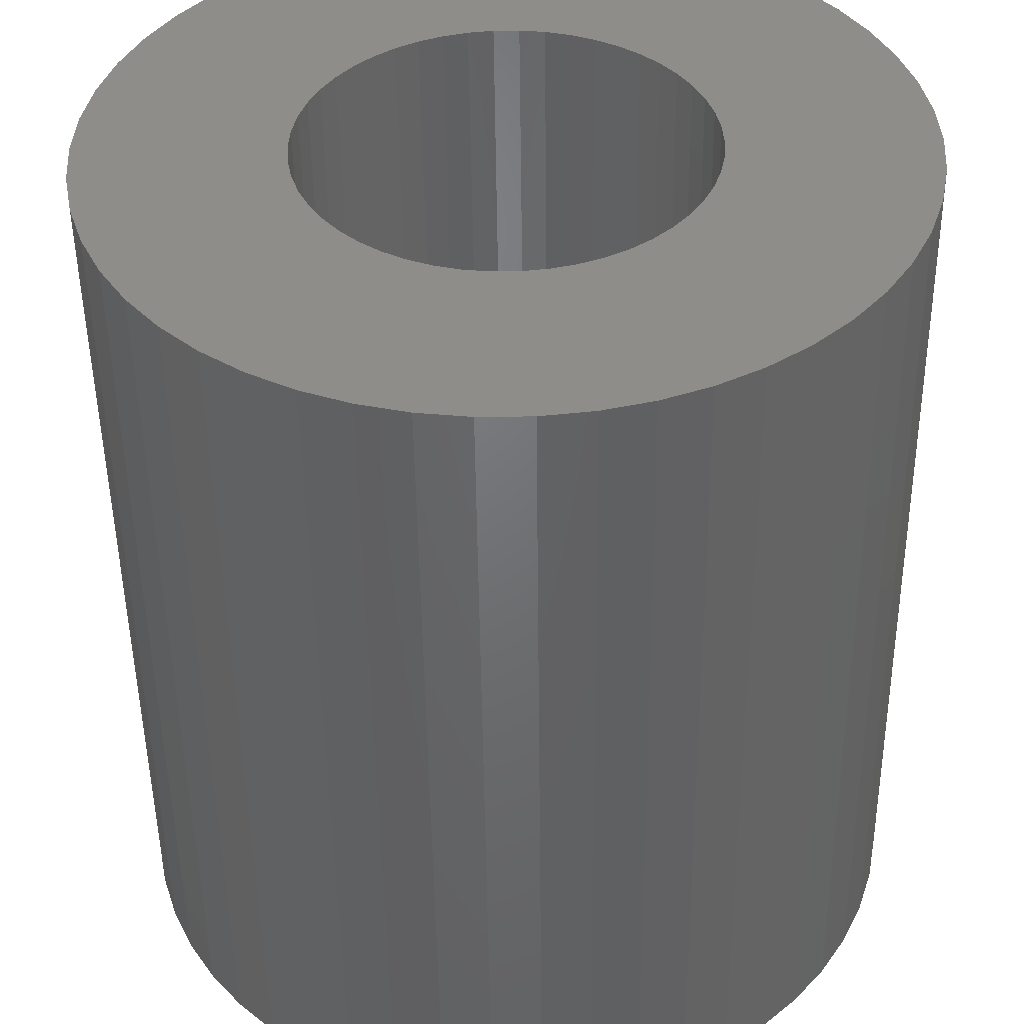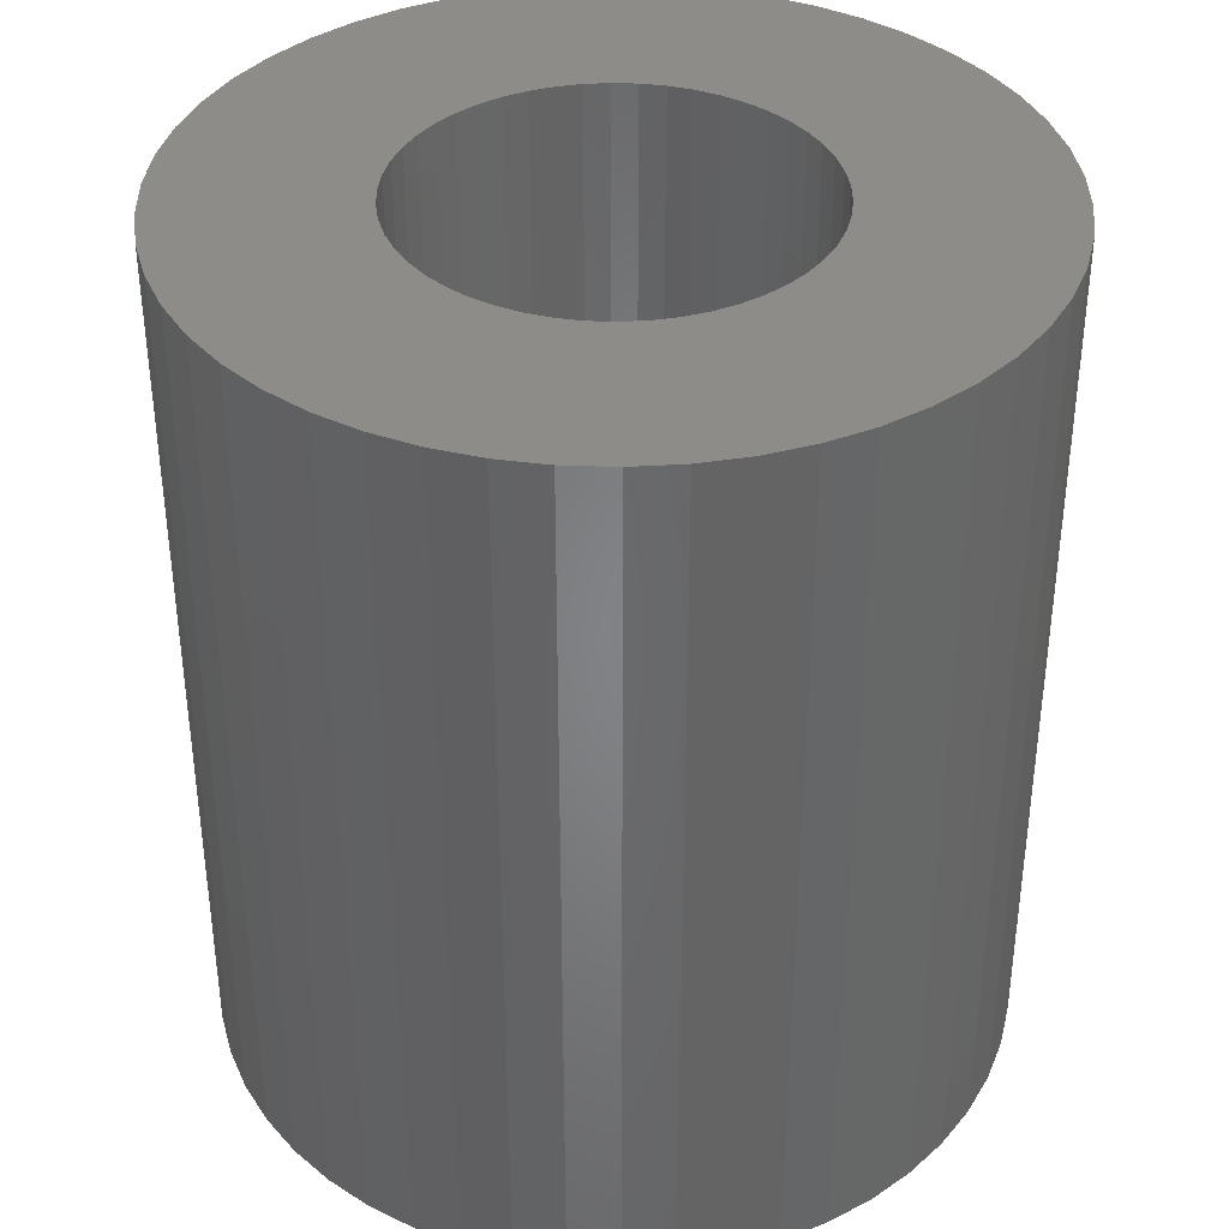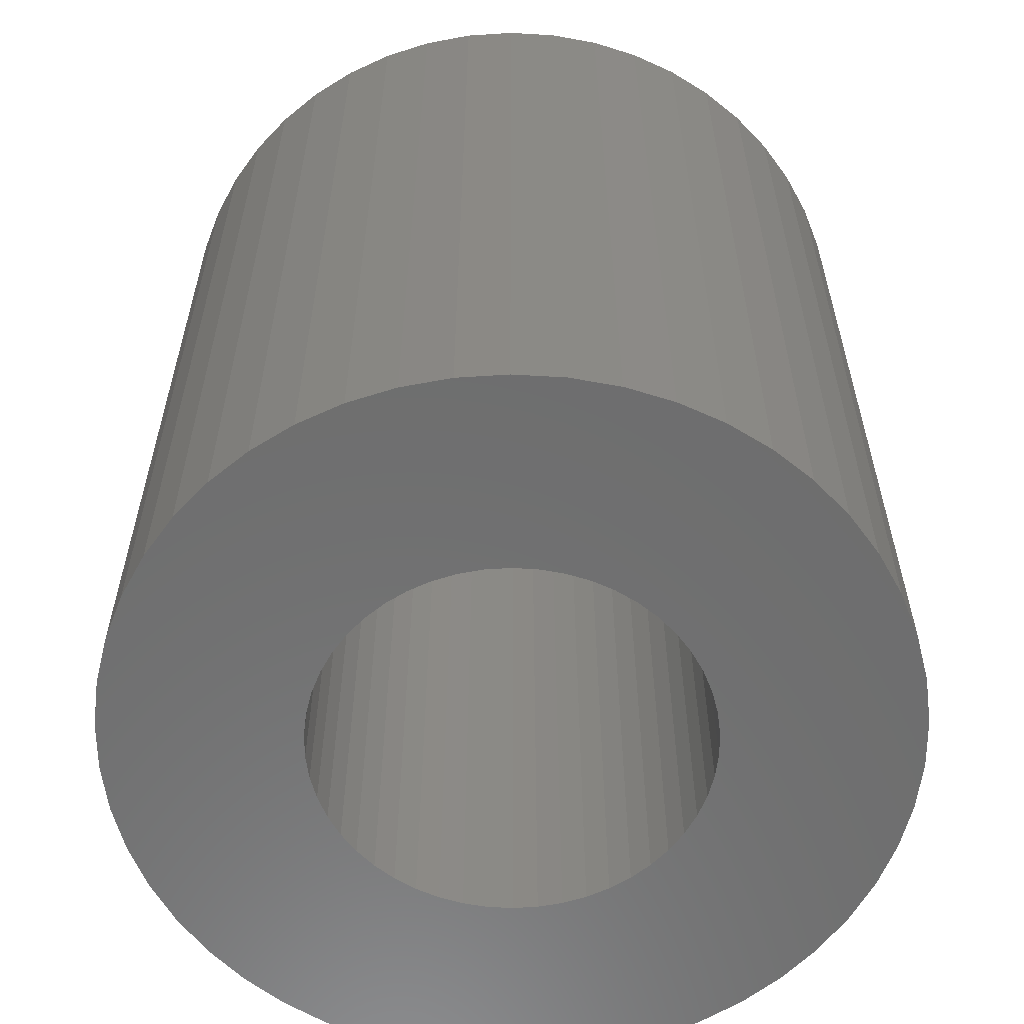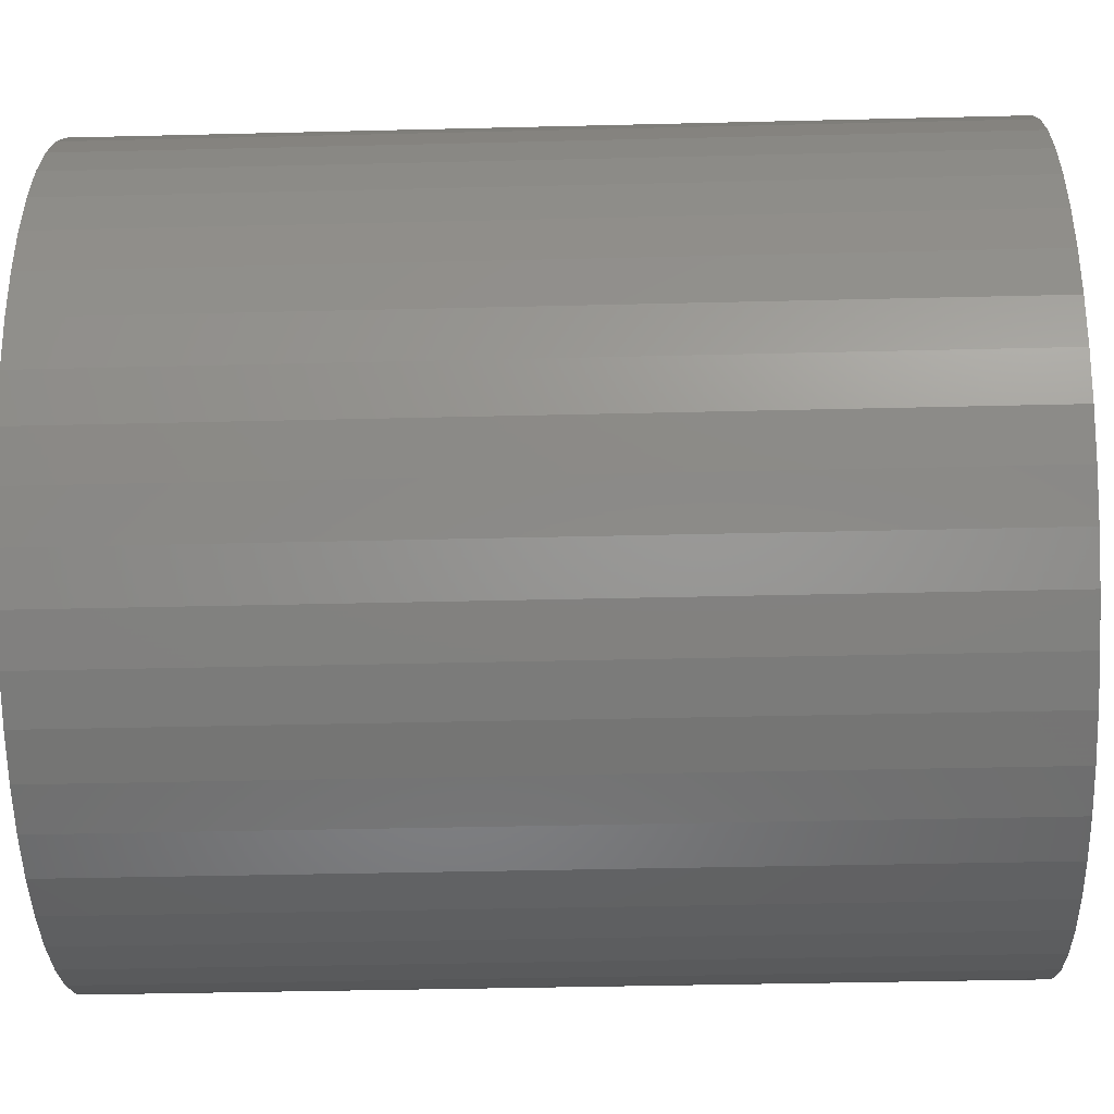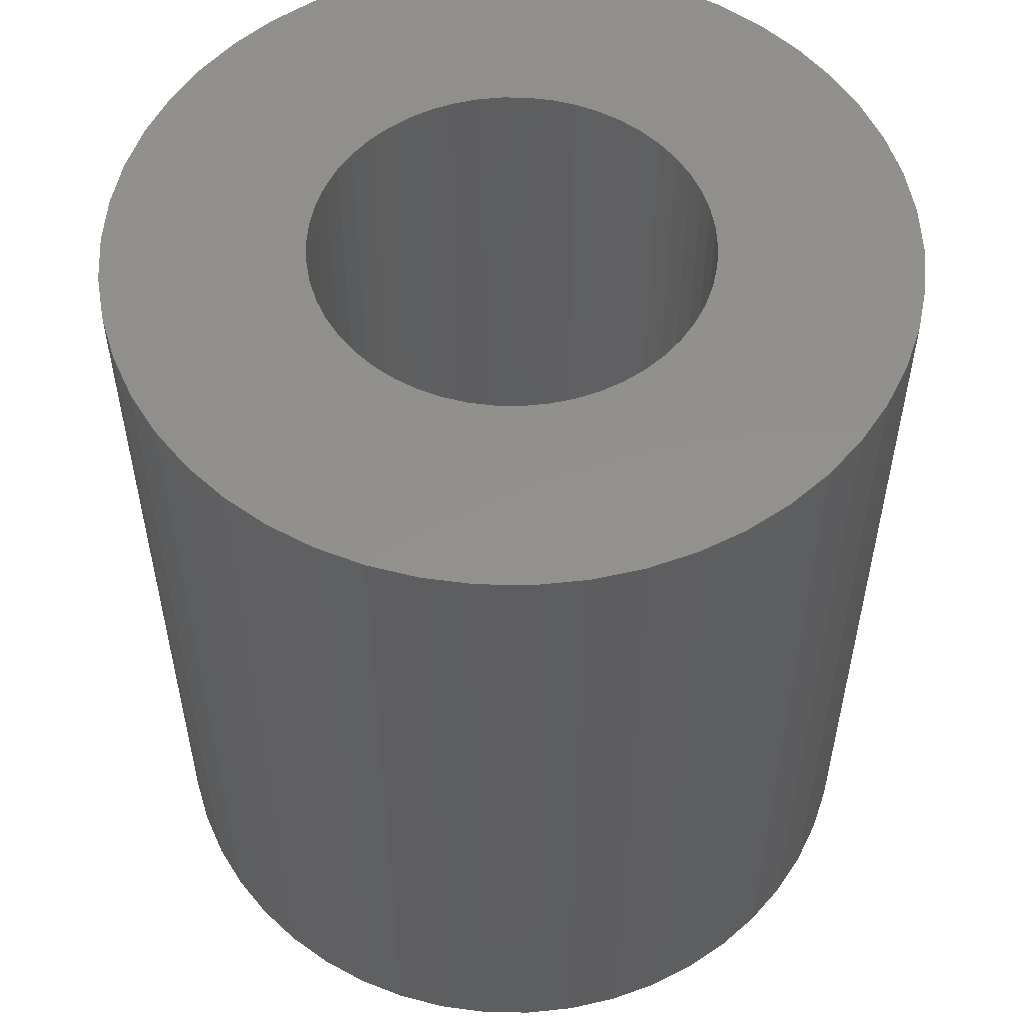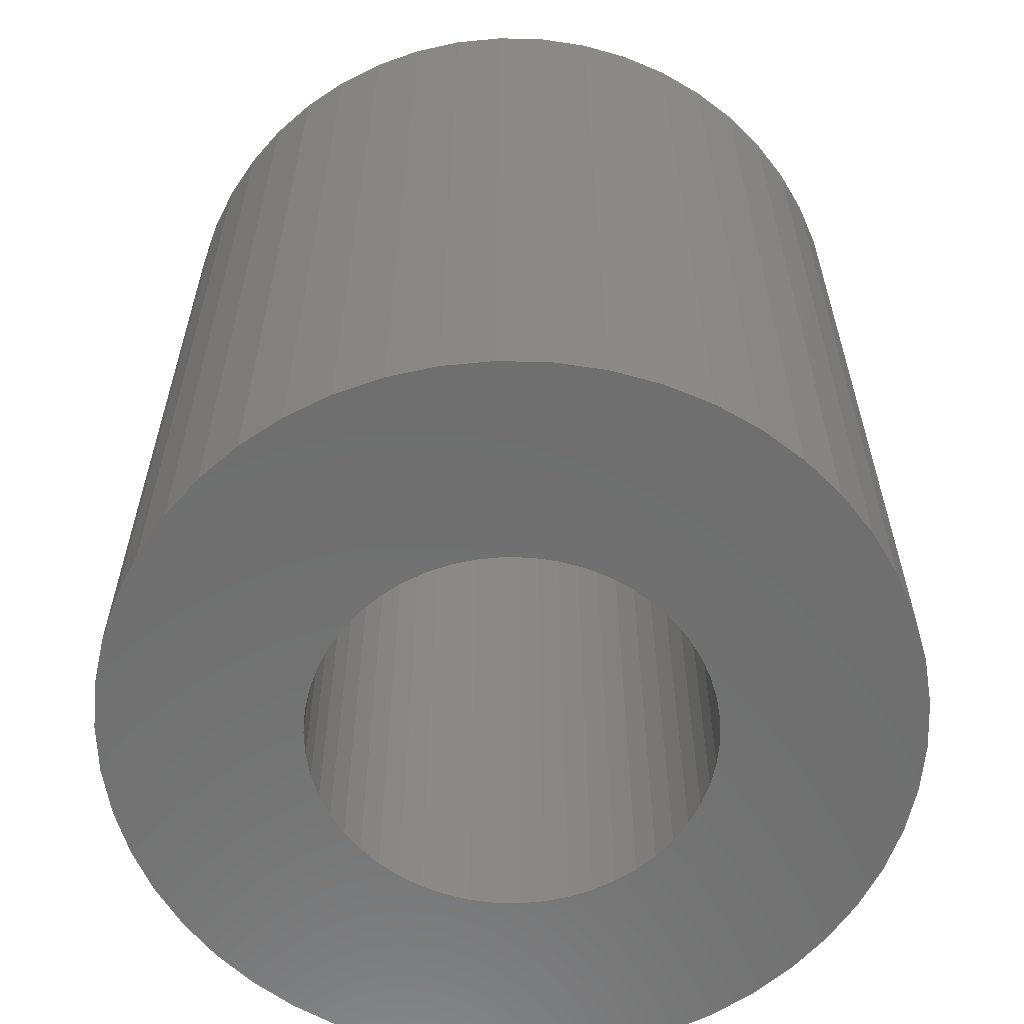
<metadata>
{"format":"stl","ext":"stl","renderer":"f3d","projection":"perspective","resolution":1024,"background":"white","views":[{"elev":-49.3,"azim":-179.3,"up":"+Y"},{"elev":37.6,"azim":38.7,"up":"+Z"},{"elev":-59.7,"azim":-140.2,"up":"+Z"},{"elev":-38.3,"azim":-88.2,"up":"+Y"},{"elev":54.2,"azim":123.3,"up":"+Z"},{"elev":-60.9,"azim":-23.2,"up":"+Z"}]}
</metadata>
<code>
# stl→obj: 200 verts, 400 faces
v 9 0 10
v 8.929 1.128 -10
v 8.929 1.128 10
v 9 0 -10
v -9 0 -10
v -8.929 1.128 10
v -8.929 1.128 -10
v -9 0 10
v 0.5651 8.982 -10
v -0.5651 8.982 10
v 0.5651 8.982 10
v -0.5651 8.982 -10
v -0.5651 -8.982 -10
v 0.5651 -8.982 10
v -0.5651 -8.982 10
v 0.5651 -8.982 -10
v 6.561 6.161 -10
v 5.737 6.935 10
v 6.561 6.161 10
v 5.737 6.935 -10
v -5.737 6.935 -10
v -6.561 6.161 10
v -5.737 6.935 10
v -6.561 6.161 -10
v -2.781 8.56 -10
v -3.832 8.143 10
v -2.781 8.56 10
v -3.832 8.143 -10
v 8.368 -3.313 10
v 8.717 -2.238 -10
v 8.717 -2.238 10
v 8.368 -3.313 -10
v 8.368 3.313 10
v 7.887 4.336 -10
v 7.887 4.336 10
v 8.368 3.313 -10
v 8.717 2.238 -10
v 8.717 2.238 10
v 7.281 5.29 -10
v 7.281 5.29 10
v 3.832 8.143 -10
v 2.781 8.56 10
v 3.832 8.143 10
v 2.781 8.56 -10
v 1.686 8.841 10
v 1.686 8.841 -10
v 4.822 7.599 -10
v 4.822 7.599 10
v -8.368 3.313 -10
v -7.887 4.336 10
v -7.887 4.336 -10
v -8.368 3.313 10
v -8.717 2.238 -10
v -8.717 2.238 10
v -1.686 8.841 -10
v -1.686 8.841 10
v 1.686 -8.841 10
v 1.686 -8.841 -10
v -7.281 5.29 10
v -7.281 5.29 -10
v 4.5 0 10
v 4.465 0.564 10
v 8.929 -1.128 10
v 4.359 1.119 10
v 4.465 -0.564 10
v 4.184 1.657 10
v 3.943 2.168 10
v 4.359 -1.119 10
v 3.641 2.645 10
v 3.28 3.08 10
v 4.184 -1.657 10
v 2.868 3.467 10
v 7.887 -4.336 10
v 3.943 -2.168 10
v 2.411 3.799 10
v 1.916 4.072 10
v 1.391 4.28 10
v 0.8432 4.42 10
v 0.2826 4.491 10
v -0.2826 4.491 10
v -0.8432 4.42 10
v -1.391 4.28 10
v -1.916 4.072 10
v -2.411 3.799 10
v -4.822 7.599 10
v -2.868 3.467 10
v -3.28 3.08 10
v -3.641 2.645 10
v -3.943 2.168 10
v 7.281 -5.29 10
v 3.641 -2.645 10
v 6.561 -6.161 10
v 3.28 -3.08 10
v 5.737 -6.935 10
v 2.868 -3.467 10
v 4.822 -7.599 10
v 2.411 -3.799 10
v 3.832 -8.143 10
v 1.916 -4.072 10
v 2.781 -8.56 10
v 1.391 -4.28 10
v 0.8432 -4.42 10
v 0.2826 -4.491 10
v -0.2826 -4.491 10
v -0.8432 -4.42 10
v -1.686 -8.841 10
v -1.391 -4.28 10
v -2.781 -8.56 10
v -1.916 -4.072 10
v -3.832 -8.143 10
v -2.411 -3.799 10
v -4.822 -7.599 10
v -2.868 -3.467 10
v -5.737 -6.935 10
v -3.28 -3.08 10
v -6.561 -6.161 10
v -3.641 -2.645 10
v -7.281 -5.29 10
v -3.943 -2.168 10
v -7.887 -4.336 10
v -4.184 -1.657 10
v -8.368 -3.313 10
v -4.359 -1.119 10
v -8.717 -2.238 10
v -4.465 -0.564 10
v -8.929 -1.128 10
v -4.5 0 10
v -4.184 1.657 10
v -4.359 1.119 10
v -4.465 0.564 10
v -4.822 7.599 -10
v 8.929 -1.128 -10
v 7.281 -5.29 -10
v 6.561 -6.161 -10
v 7.887 -4.336 -10
v 4.5 0 -10
v 4.465 -0.564 -10
v 4.359 -1.119 -10
v 4.465 0.564 -10
v 4.184 -1.657 -10
v 3.943 -2.168 -10
v 4.359 1.119 -10
v 3.641 -2.645 -10
v 3.28 -3.08 -10
v 5.737 -6.935 -10
v 4.184 1.657 -10
v 2.868 -3.467 -10
v 4.822 -7.599 -10
v 3.943 2.168 -10
v 2.411 -3.799 -10
v 3.832 -8.143 -10
v 1.916 -4.072 -10
v 2.781 -8.56 -10
v 1.391 -4.28 -10
v 0.8432 -4.42 -10
v 0.2826 -4.491 -10
v -0.2826 -4.491 -10
v -0.8432 -4.42 -10
v -1.686 -8.841 -10
v -1.391 -4.28 -10
v -2.781 -8.56 -10
v -1.916 -4.072 -10
v -3.832 -8.143 -10
v -2.411 -3.799 -10
v -4.822 -7.599 -10
v -2.868 -3.467 -10
v -5.737 -6.935 -10
v -3.28 -3.08 -10
v -6.561 -6.161 -10
v -3.641 -2.645 -10
v -7.281 -5.29 -10
v -7.887 -4.336 -10
v -3.943 -2.168 -10
v 3.641 2.645 -10
v 3.28 3.08 -10
v 2.868 3.467 -10
v 2.411 3.799 -10
v 1.916 4.072 -10
v 1.391 4.28 -10
v 0.8432 4.42 -10
v 0.2826 4.491 -10
v -0.2826 4.491 -10
v -0.8432 4.42 -10
v -1.391 4.28 -10
v -1.916 4.072 -10
v -2.411 3.799 -10
v -2.868 3.467 -10
v -3.28 3.08 -10
v -3.641 2.645 -10
v -3.943 2.168 -10
v -4.184 1.657 -10
v -4.359 1.119 -10
v -4.465 0.564 -10
v -4.5 0 -10
v -4.184 -1.657 -10
v -8.368 -3.313 -10
v -4.359 -1.119 -10
v -8.717 -2.238 -10
v -4.465 -0.564 -10
v -8.929 -1.128 -10
f 1 2 3
f 2 1 4
f 5 6 7
f 6 5 8
f 9 10 11
f 10 9 12
f 13 14 15
f 14 13 16
f 17 18 19
f 18 17 20
f 21 22 23
f 22 21 24
f 25 26 27
f 26 25 28
f 29 30 31
f 30 29 32
f 33 34 35
f 34 33 36
f 3 37 38
f 37 3 2
f 35 39 40
f 39 35 34
f 41 42 43
f 42 41 44
f 44 45 42
f 45 44 46
f 47 43 48
f 43 47 41
f 49 50 51
f 50 49 52
f 53 52 49
f 52 53 54
f 55 27 56
f 27 55 25
f 16 57 14
f 57 16 58
f 38 36 33
f 36 38 37
f 40 17 19
f 17 40 39
f 46 11 45
f 11 46 9
f 20 48 18
f 48 20 47
f 51 59 60
f 59 51 50
f 60 22 24
f 22 60 59
f 7 54 53
f 54 7 6
f 61 1 3
f 62 3 38
f 1 61 63
f 64 38 33
f 65 63 61
f 66 33 35
f 63 65 31
f 67 35 40
f 68 31 65
f 69 40 19
f 31 68 29
f 70 19 18
f 71 29 68
f 72 18 48
f 29 71 73
f 74 73 71
f 3 62 61
f 38 64 62
f 33 66 64
f 35 67 66
f 75 48 43
f 40 69 67
f 19 70 69
f 18 72 70
f 76 43 42
f 48 75 72
f 43 76 75
f 77 42 45
f 42 77 76
f 45 78 77
f 11 78 45
f 11 79 78
f 11 80 79
f 10 80 11
f 10 81 80
f 56 81 10
f 81 56 82
f 27 82 56
f 82 27 83
f 26 83 27
f 83 26 84
f 85 84 26
f 84 85 86
f 23 86 85
f 86 23 87
f 22 87 23
f 87 22 88
f 59 88 22
f 50 89 59
f 88 59 89
f 73 74 90
f 91 90 74
f 90 91 92
f 93 92 91
f 92 93 94
f 95 94 93
f 94 95 96
f 97 96 95
f 96 97 98
f 99 98 97
f 98 99 100
f 101 100 99
f 100 101 57
f 102 57 101
f 102 14 57
f 103 14 102
f 104 14 103
f 104 15 14
f 105 15 104
f 106 105 107
f 105 106 15
f 108 107 109
f 110 109 111
f 107 108 106
f 112 111 113
f 114 113 115
f 116 115 117
f 109 110 108
f 118 117 119
f 120 119 121
f 122 121 123
f 124 123 125
f 111 112 110
f 126 125 127
f 89 50 128
f 52 128 50
f 113 114 112
f 128 52 129
f 115 116 114
f 54 129 52
f 117 118 116
f 129 54 130
f 119 120 118
f 6 130 54
f 121 122 120
f 130 6 127
f 123 124 122
f 8 127 6
f 125 126 124
f 127 8 126
f 28 85 26
f 85 28 131
f 131 23 85
f 23 131 21
f 12 56 10
f 56 12 55
f 63 4 1
f 4 63 132
f 92 133 90
f 133 92 134
f 73 32 29
f 32 73 135
f 31 132 63
f 132 31 30
f 136 4 132
f 137 132 30
f 4 136 2
f 138 30 32
f 139 2 136
f 140 32 135
f 2 139 37
f 141 135 133
f 142 37 139
f 143 133 134
f 37 142 36
f 144 134 145
f 146 36 142
f 147 145 148
f 36 146 34
f 149 34 146
f 132 137 136
f 30 138 137
f 32 140 138
f 135 141 140
f 150 148 151
f 133 143 141
f 134 144 143
f 145 147 144
f 152 151 153
f 148 150 147
f 151 152 150
f 154 153 58
f 153 154 152
f 58 155 154
f 16 155 58
f 16 156 155
f 16 157 156
f 13 157 16
f 13 158 157
f 159 158 13
f 158 159 160
f 161 160 159
f 160 161 162
f 163 162 161
f 162 163 164
f 165 164 163
f 164 165 166
f 167 166 165
f 166 167 168
f 169 168 167
f 168 169 170
f 171 170 169
f 172 173 171
f 170 171 173
f 34 149 39
f 174 39 149
f 39 174 17
f 175 17 174
f 17 175 20
f 176 20 175
f 20 176 47
f 177 47 176
f 47 177 41
f 178 41 177
f 41 178 44
f 179 44 178
f 44 179 46
f 180 46 179
f 180 9 46
f 181 9 180
f 182 9 181
f 182 12 9
f 183 12 182
f 55 183 184
f 183 55 12
f 25 184 185
f 28 185 186
f 184 25 55
f 131 186 187
f 21 187 188
f 24 188 189
f 185 28 25
f 60 189 190
f 51 190 191
f 49 191 192
f 53 192 193
f 186 131 28
f 7 193 194
f 173 172 195
f 196 195 172
f 187 21 131
f 195 196 197
f 188 24 21
f 198 197 196
f 189 60 24
f 197 198 199
f 190 51 60
f 200 199 198
f 191 49 51
f 199 200 194
f 192 53 49
f 5 194 200
f 193 7 53
f 194 5 7
f 151 96 98
f 96 151 148
f 145 92 94
f 92 145 134
f 90 135 73
f 135 90 133
f 161 106 108
f 106 161 159
f 169 118 171
f 118 169 116
f 171 120 172
f 120 171 118
f 196 124 198
f 124 196 122
f 153 98 100
f 98 153 151
f 58 100 57
f 100 58 153
f 159 15 106
f 15 159 13
f 163 108 110
f 108 163 161
f 169 114 116
f 114 169 167
f 172 122 196
f 122 172 120
f 198 126 200
f 126 198 124
f 200 8 5
f 8 200 126
f 148 94 96
f 94 148 145
f 165 110 112
f 110 165 163
f 167 112 114
f 112 167 165
f 136 62 139
f 62 136 61
f 127 193 130
f 193 127 194
f 182 79 80
f 79 182 181
f 176 70 72
f 70 176 175
f 188 86 87
f 86 188 187
f 185 82 83
f 82 185 184
f 146 67 149
f 67 146 66
f 139 64 142
f 64 139 62
f 179 76 77
f 76 179 178
f 180 77 78
f 77 180 179
f 177 72 75
f 72 177 176
f 128 190 89
f 190 128 191
f 89 189 88
f 189 89 190
f 129 191 128
f 191 129 192
f 186 83 84
f 83 186 185
f 183 80 81
f 80 183 182
f 143 74 141
f 74 143 91
f 137 61 136
f 61 137 65
f 142 66 146
f 66 142 64
f 174 70 175
f 70 174 69
f 149 69 174
f 69 149 67
f 181 78 79
f 78 181 180
f 178 75 76
f 75 178 177
f 88 188 87
f 188 88 189
f 130 192 129
f 192 130 193
f 184 81 82
f 81 184 183
f 144 95 93
f 95 144 147
f 138 65 137
f 65 138 68
f 119 195 121
f 195 119 173
f 121 197 123
f 197 121 195
f 144 91 143
f 91 144 93
f 150 99 97
f 99 150 152
f 187 84 86
f 84 187 186
f 140 68 138
f 68 140 71
f 141 71 140
f 71 141 74
f 160 109 107
f 109 160 162
f 125 194 127
f 194 125 199
f 155 103 102
f 103 155 156
f 147 97 95
f 97 147 150
f 152 101 99
f 101 152 154
f 156 104 103
f 104 156 157
f 157 105 104
f 105 157 158
f 158 107 105
f 107 158 160
f 162 111 109
f 111 162 164
f 115 170 117
f 170 115 168
f 117 173 119
f 173 117 170
f 123 199 125
f 199 123 197
f 154 102 101
f 102 154 155
f 166 115 113
f 115 166 168
f 164 113 111
f 113 164 166

</code>
